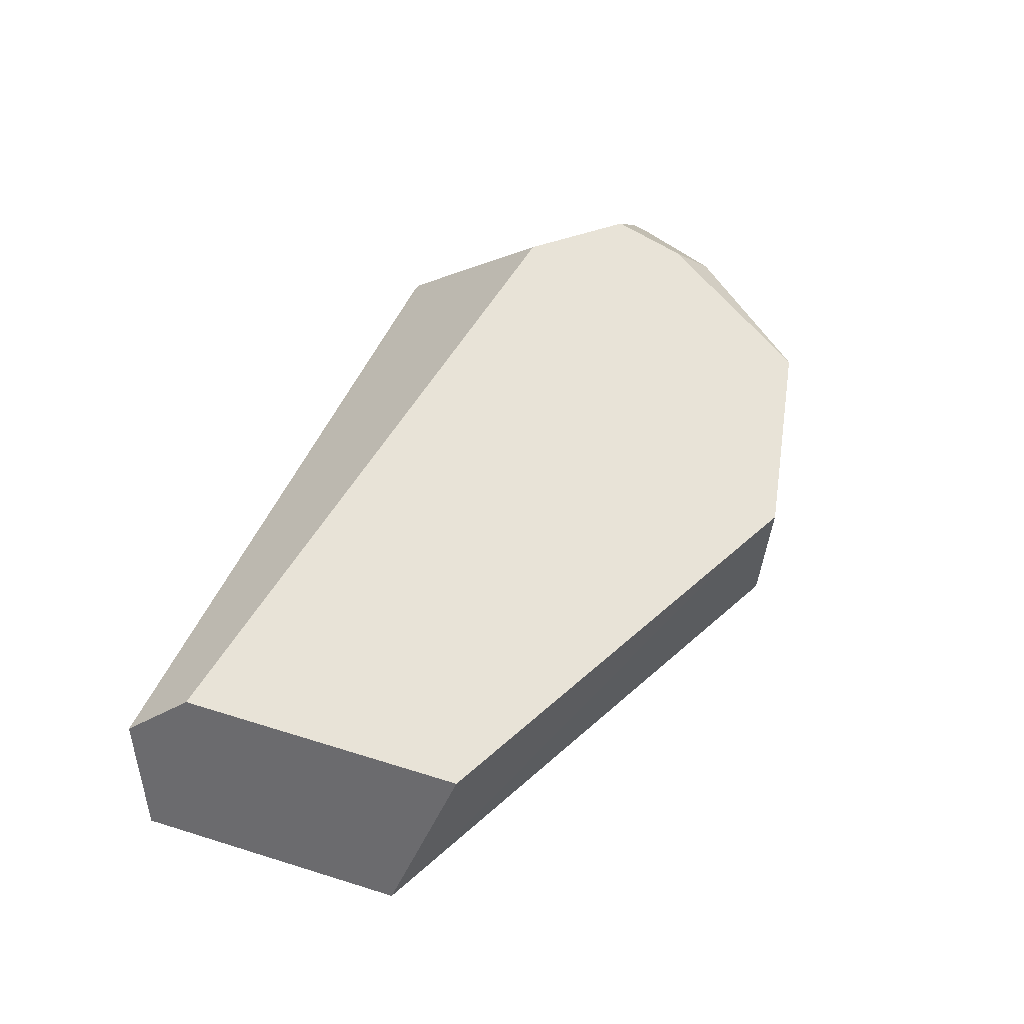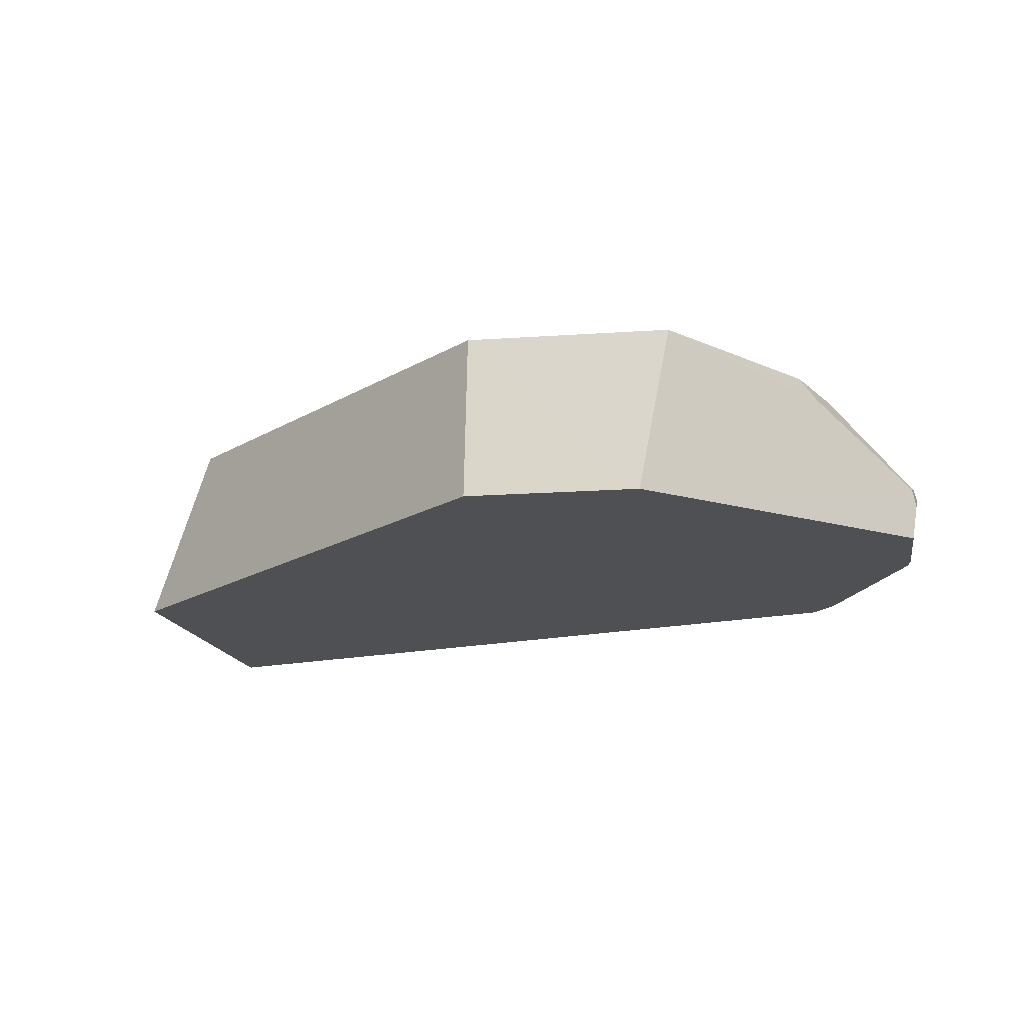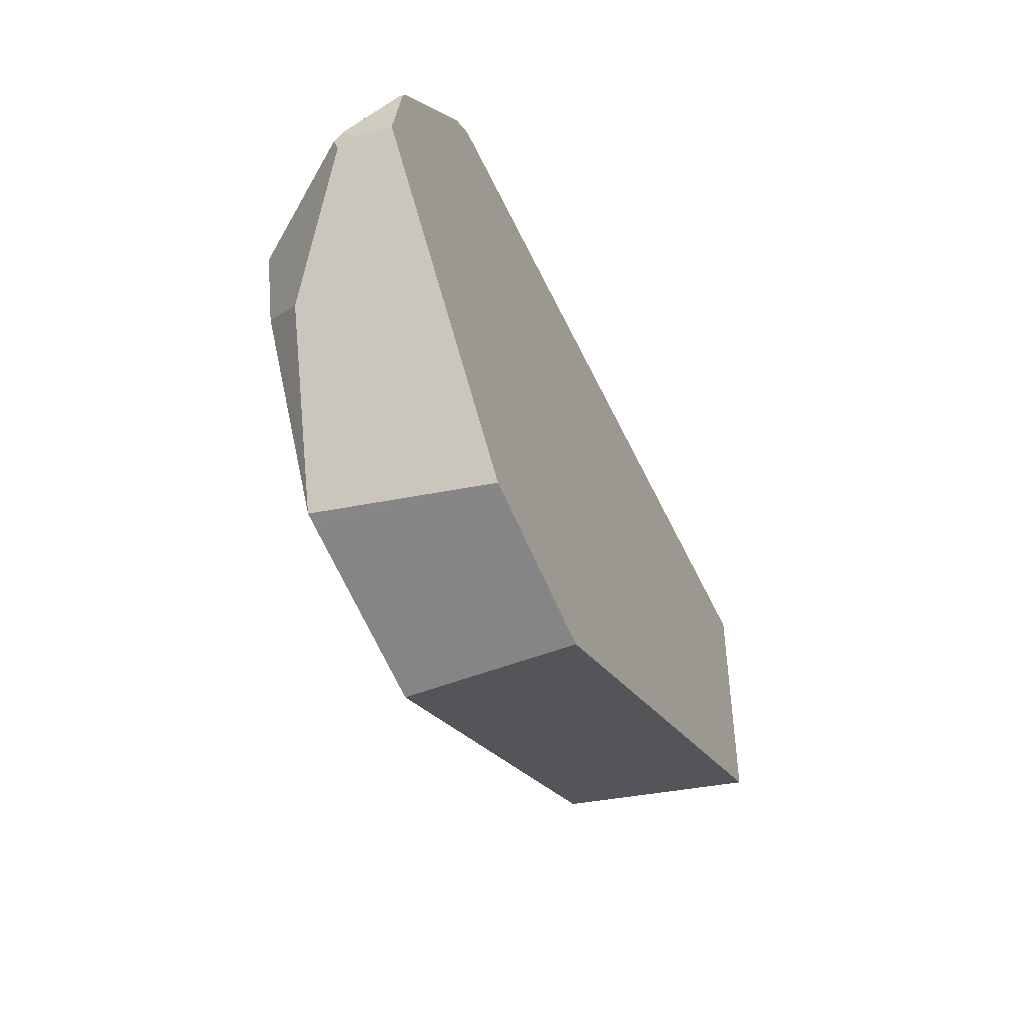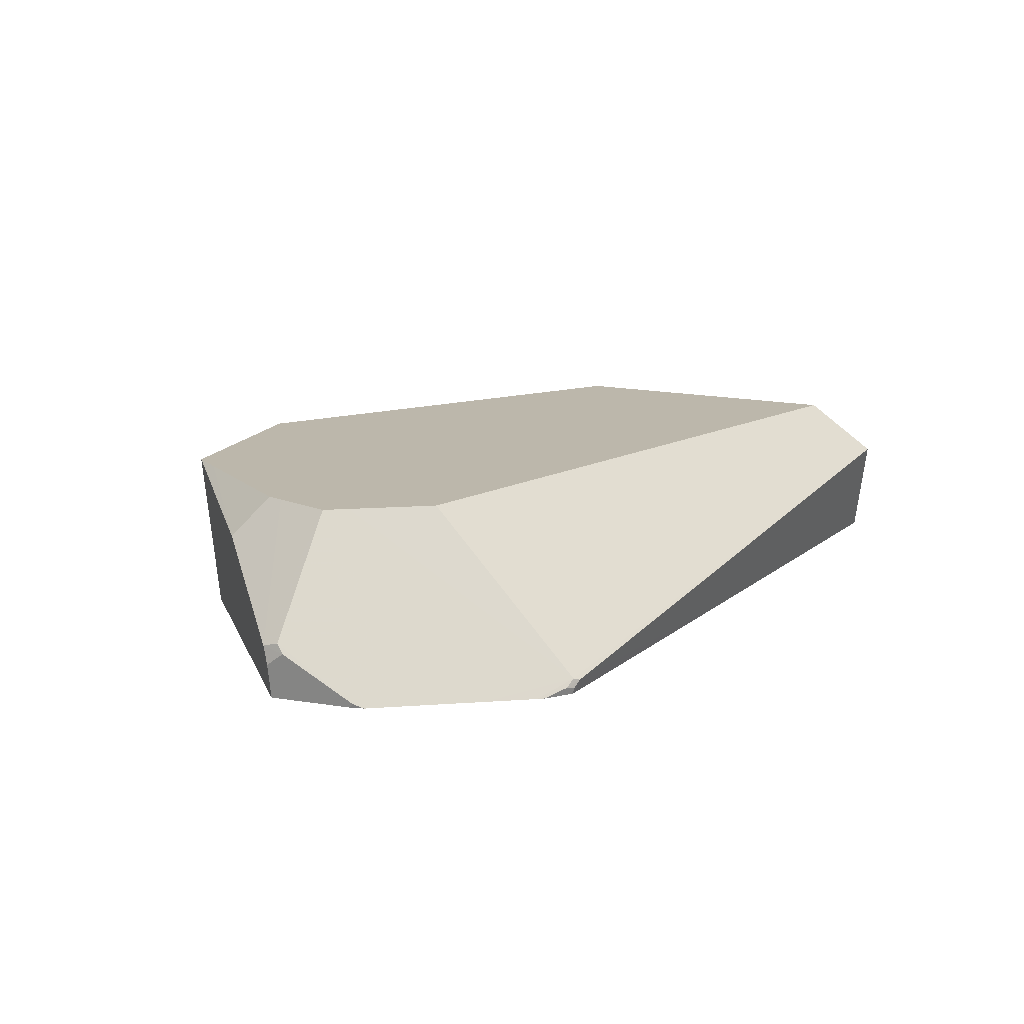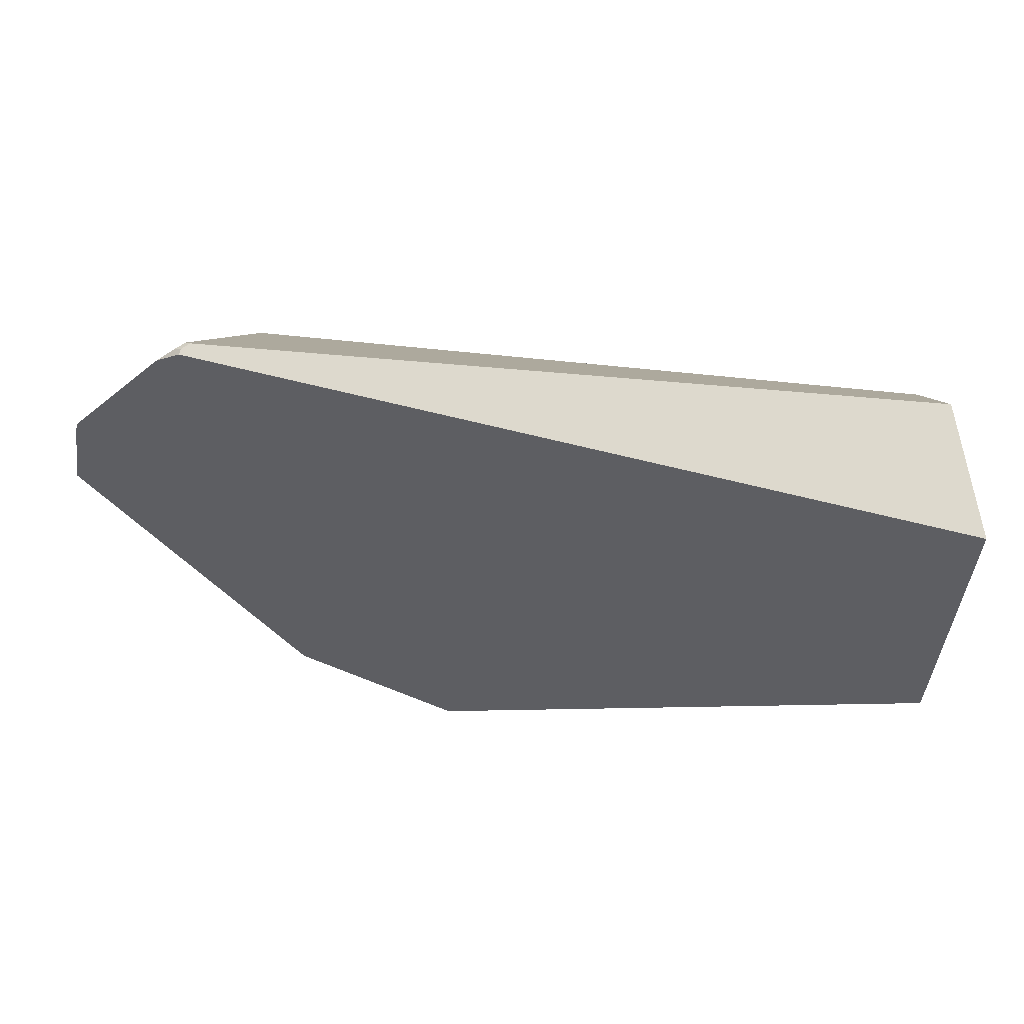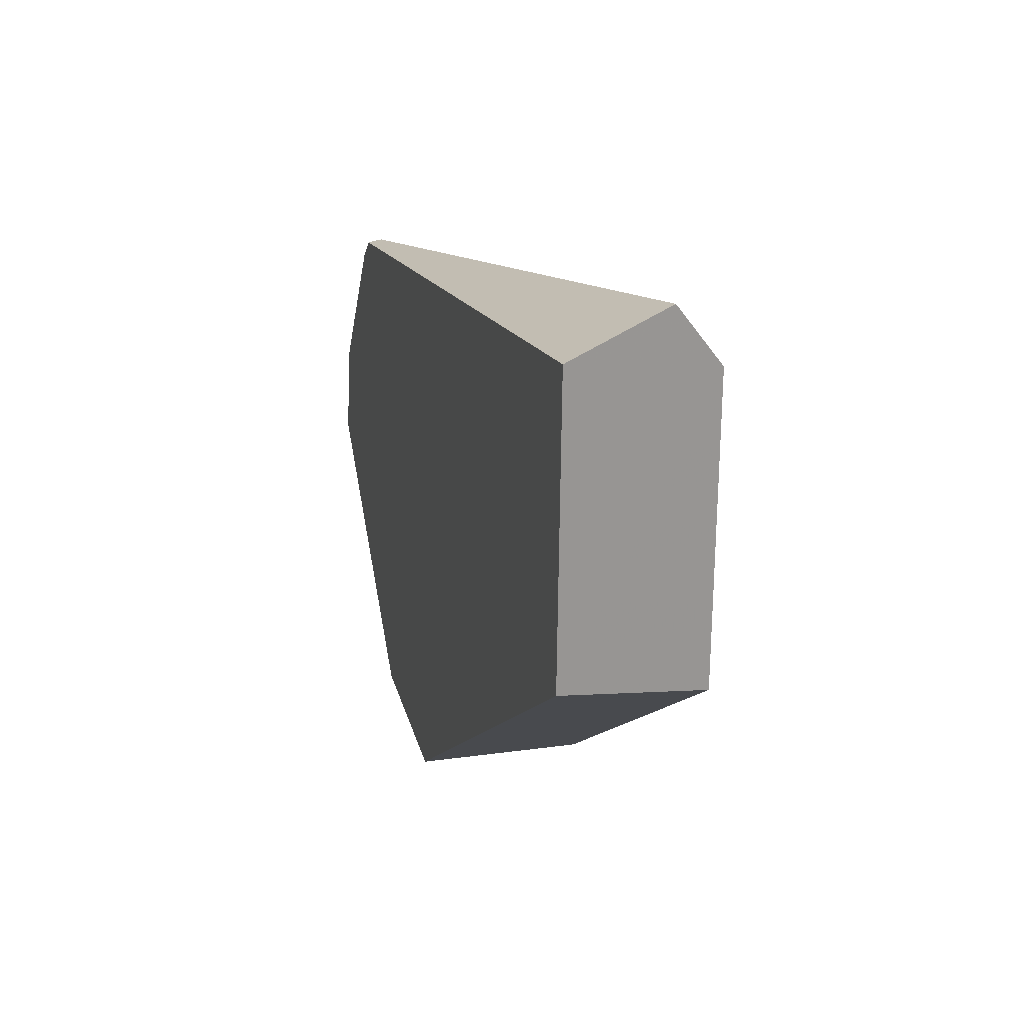
<metadata>
{"format":"obj","ext":"obj","renderer":"f3d","projection":"perspective","resolution":1024,"background":"white","views":[{"elev":62.1,"azim":-69.9,"up":"+Z"},{"elev":-19.2,"azim":18.9,"up":"+Z"},{"elev":-51.5,"azim":114.0,"up":"+Y"},{"elev":14.3,"azim":119.2,"up":"+Z"},{"elev":53.7,"azim":-162.5,"up":"+Y"},{"elev":16.5,"azim":-105.3,"up":"+Y"}]}
</metadata>
<code>
o Cube_cell.008_Cube_cell.006
v -2.501 3.583 0.1021
v -0.02006 3.409 -0.254
v 0.001068 3.396 -0.245
v 0.003964 3.4 -0.2798
v 0.03005 3.385 -0.2721
v 0.5488 2.554 -0.09655
v 0.4906 2.815 -0.2851
v 0.5548 2.578 -0.1291
v 0.2612 2.153 0.1585
v 0.5483 2.495 -0.1139
v 0.5579 2.515 -0.1768
v -0.00971 3.395 -0.3
v -1.324 3.432 -0.3
v -2.389 3.362 0.3
v -2.704 3.47 -0.3
v -0.3342 1.642 -0.3
v -0.1085 1.788 0.3
v -0.1793 1.672 0.3
v -0.2431 1.658 0.3
v -0.2935 1.65 -0.3
v -0.9016 1.525 -0.3
v -0.8458 1.534 0.3
v -0.8896 1.525 0.3
v -1.017 1.593 0.3
v -2.66 2.468 -0.3
v -2.558 2.414 -0.3
v -2.342 2.305 0.3
v 0.01973 3.383 -0.3
v 0.003231 3.395 -0.3
v 0.2211 3.171 -0.3
v 0.1094 3.313 -0.3
v 0.09379 3.332 -0.3
v 0.4899 2.805 -0.3
v 0.4741 2.851 -0.3
v 0.4045 2.939 -0.3
v 0.5078 2.698 -0.3
v 0.5388 2.514 -0.3
v 0.5347 2.51 -0.3
v 0.2326 2.563 0.3
v 0.2484 2.542 0.3
v 0.247 2.536 0.3
v 0.2255 2.572 0.3
v 0.193 2.613 0.3
v 0.003581 2.853 0.3
v 0.1977 2.328 0.3
v 0.1829 2.267 0.3
v -0.00971 3.395 -0.3
v -1.324 3.432 -0.3
v -2.704 3.47 -0.3
v -0.1085 1.788 0.3
v -0.1793 1.672 0.3
v -0.2431 1.658 0.3
v -0.3342 1.642 -0.3
v -0.2935 1.65 -0.3
v -0.9016 1.525 -0.3
v -0.8458 1.534 0.3
v -0.8896 1.525 0.3
v -1.017 1.593 0.3
v -2.342 2.305 0.3
v -2.66 2.468 -0.3
v -2.558 2.414 -0.3
v 0.5347 2.51 -0.3
v -2.389 3.362 0.3
v 0.01973 3.383 -0.3
v 0.003231 3.395 -0.3
v 0.1094 3.313 -0.3
v 0.2211 3.171 -0.3
v 0.09379 3.332 -0.3
v 0.4741 2.851 -0.3
v 0.4045 2.939 -0.3
v 0.4899 2.805 -0.3
v 0.5078 2.698 -0.3
v 0.5388 2.514 -0.3
v 0.2326 2.563 0.3
v 0.2484 2.542 0.3
v 0.247 2.536 0.3
v 0.2255 2.572 0.3
v 0.193 2.613 0.3
v 0.003581 2.853 0.3
v 0.1977 2.328 0.3
v 0.1829 2.267 0.3
f 4 64 65
f 8 7 6
f 25 59 63
f 51 52 54
f 9 81 50
f 51 9 50
f 10 76 80
f 9 80 81
f 3 2 1
f 2 47 48
f 48 1 2
f 6 74 75
f 6 76 10
f 77 7 70
f 3 79 78
f 35 71 72
f 11 8 10
f 11 62 37
f 10 9 51
f 8 6 10
f 5 2 3
f 4 47 2
f 5 4 2
f 5 68 64
f 67 3 78
f 36 7 8
f 59 26 24
f 37 36 11
f 54 10 51
f 17 58 56
f 21 22 23
f 67 66 3
f 16 52 22
f 66 5 3
f 33 69 7
f 21 24 26
f 63 3 1
f 4 5 64
f 1 49 63
f 49 25 63
f 9 10 80
f 48 49 1
f 6 7 74
f 6 75 76
f 74 7 77
f 7 69 70
f 73 38 72
f 38 20 72
f 20 53 30
f 53 55 13
f 55 61 13
f 61 60 15
f 13 61 15
f 13 12 53
f 12 29 28
f 28 32 31
f 31 30 12
f 35 34 71
f 12 28 31
f 30 35 20
f 30 53 12
f 72 20 35
f 11 10 62
f 4 65 47
f 77 70 78
f 70 67 78
f 8 11 36
f 36 33 7
f 59 25 26
f 54 62 10
f 44 14 27
f 27 58 44
f 58 57 56
f 44 58 17
f 56 19 17
f 19 18 17
f 17 46 44
f 46 45 44
f 45 41 42
f 41 40 39
f 42 41 39
f 42 43 45
f 43 44 45
f 21 16 22
f 16 54 52
f 66 68 5
f 21 23 24
f 63 79 3

</code>
